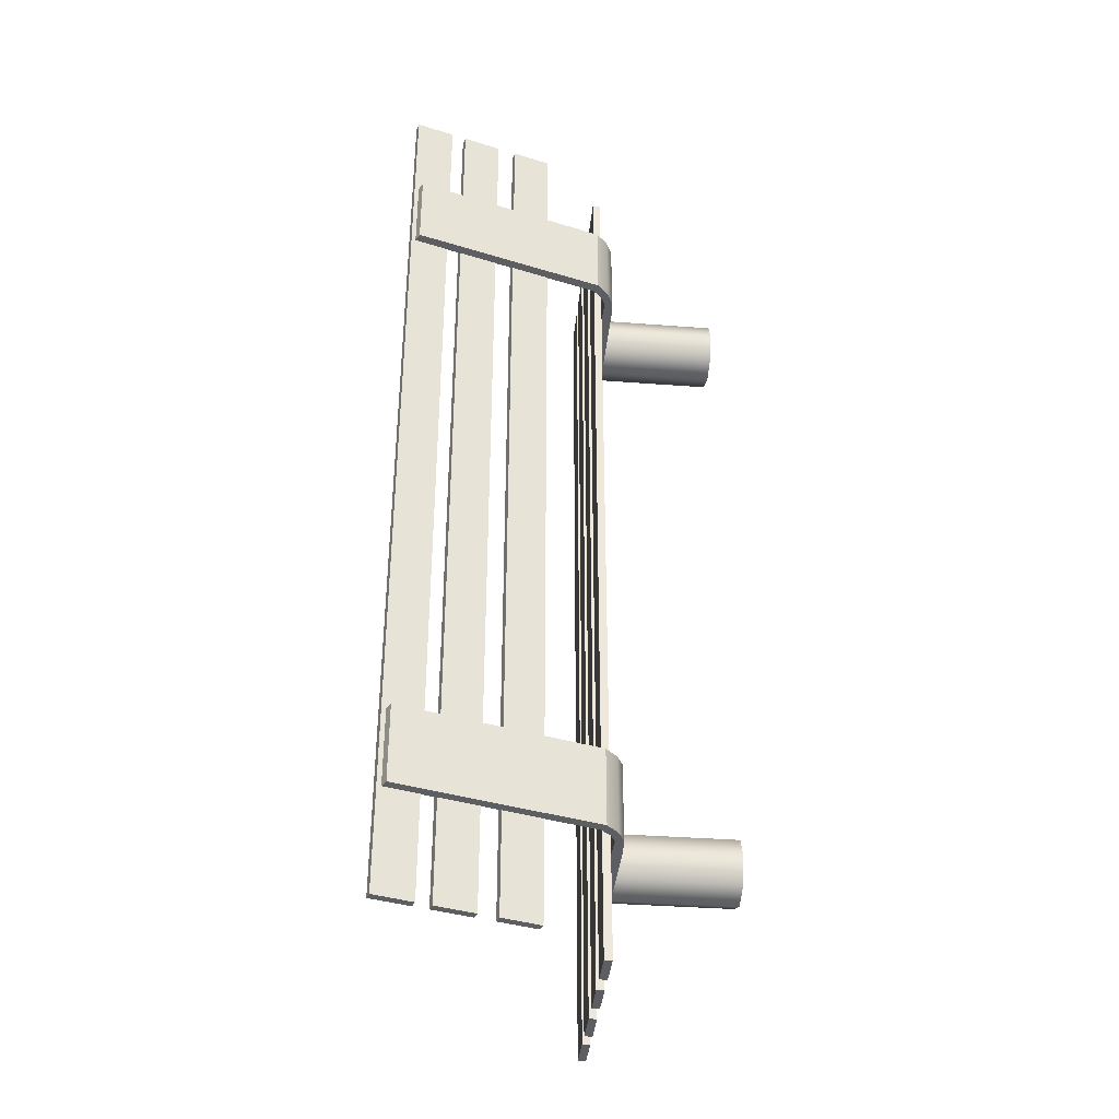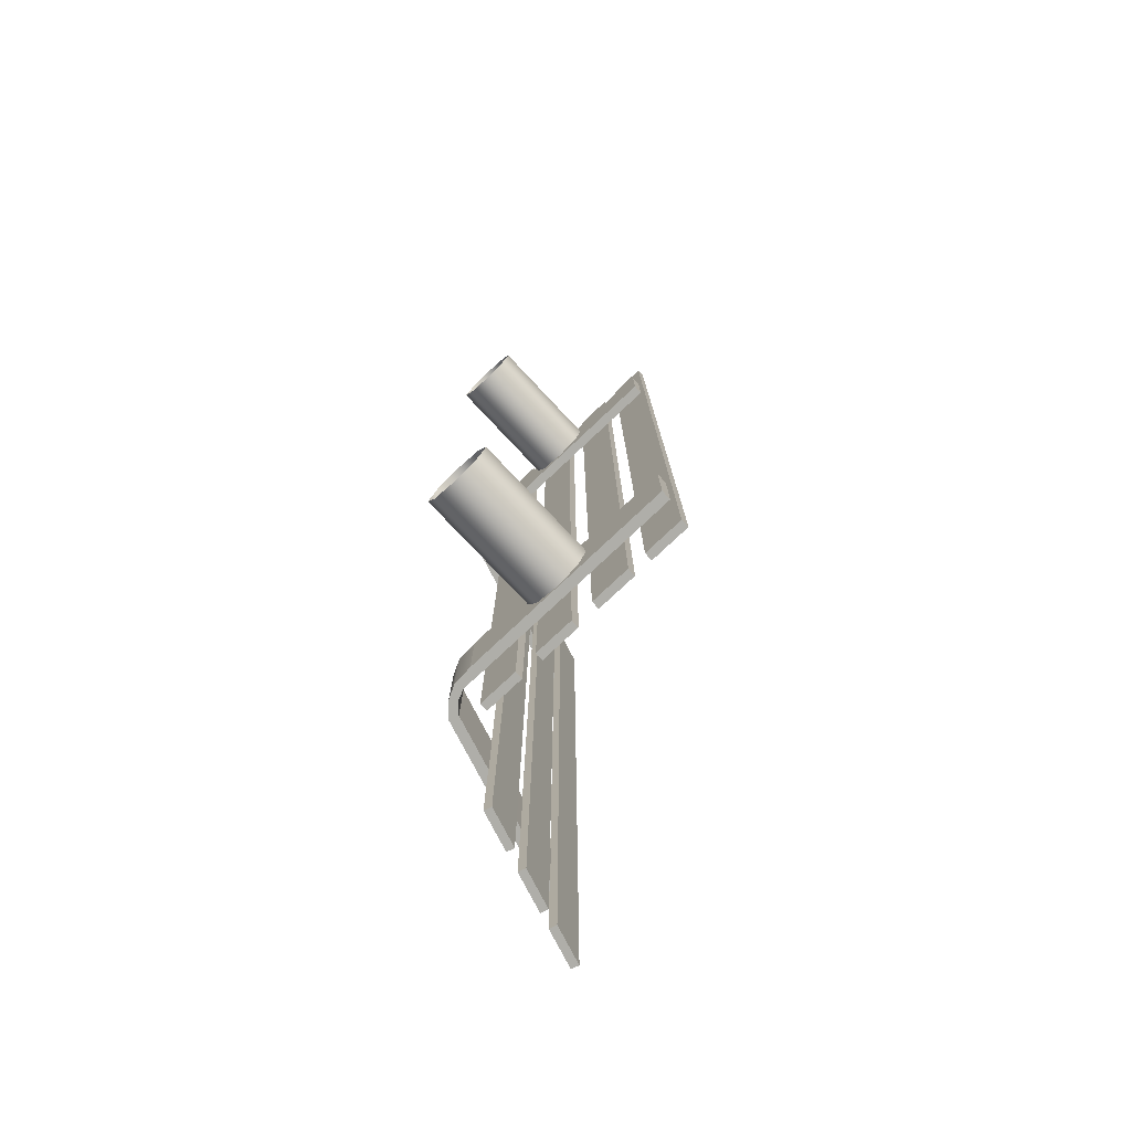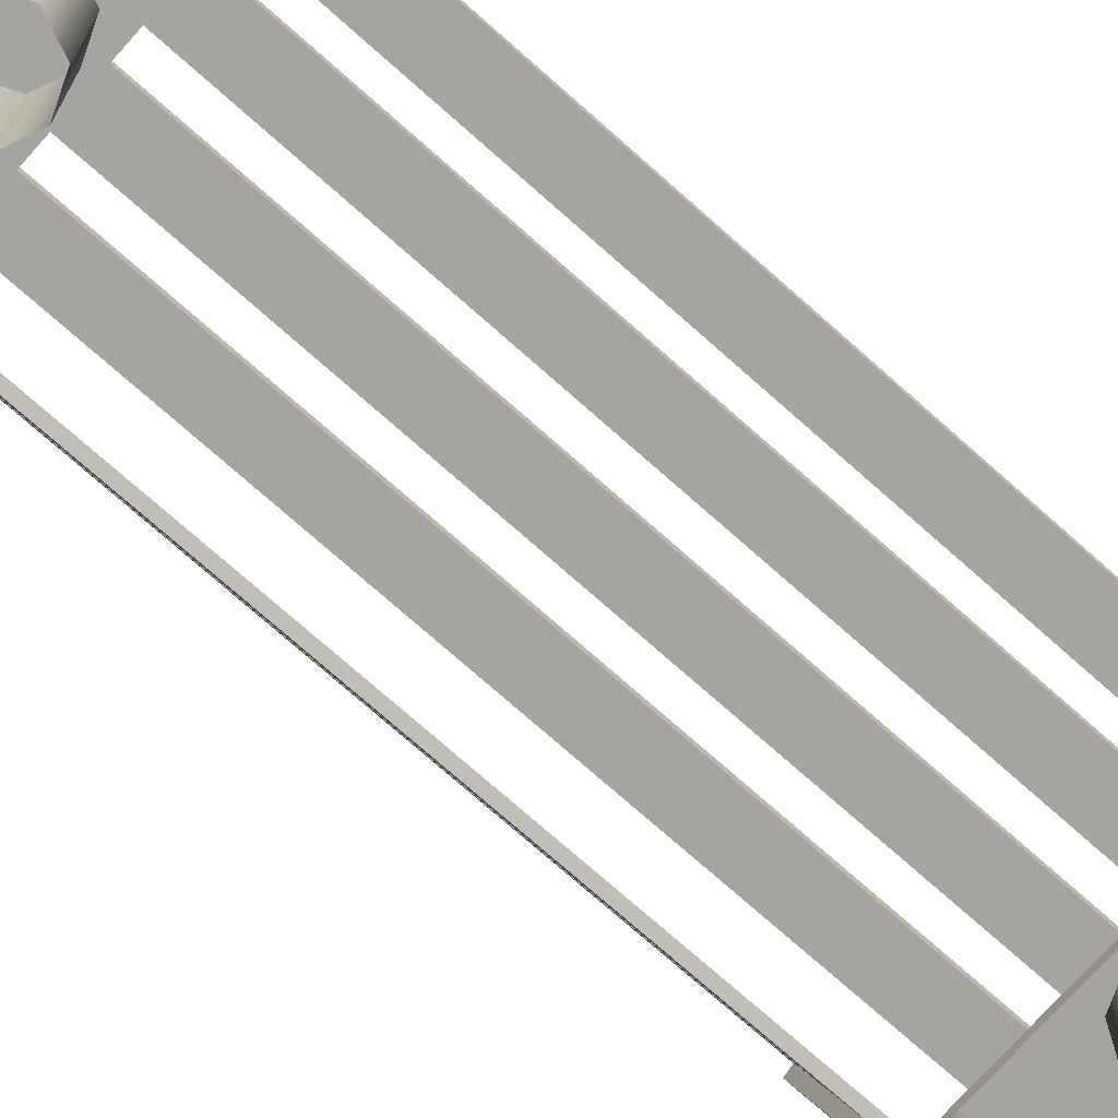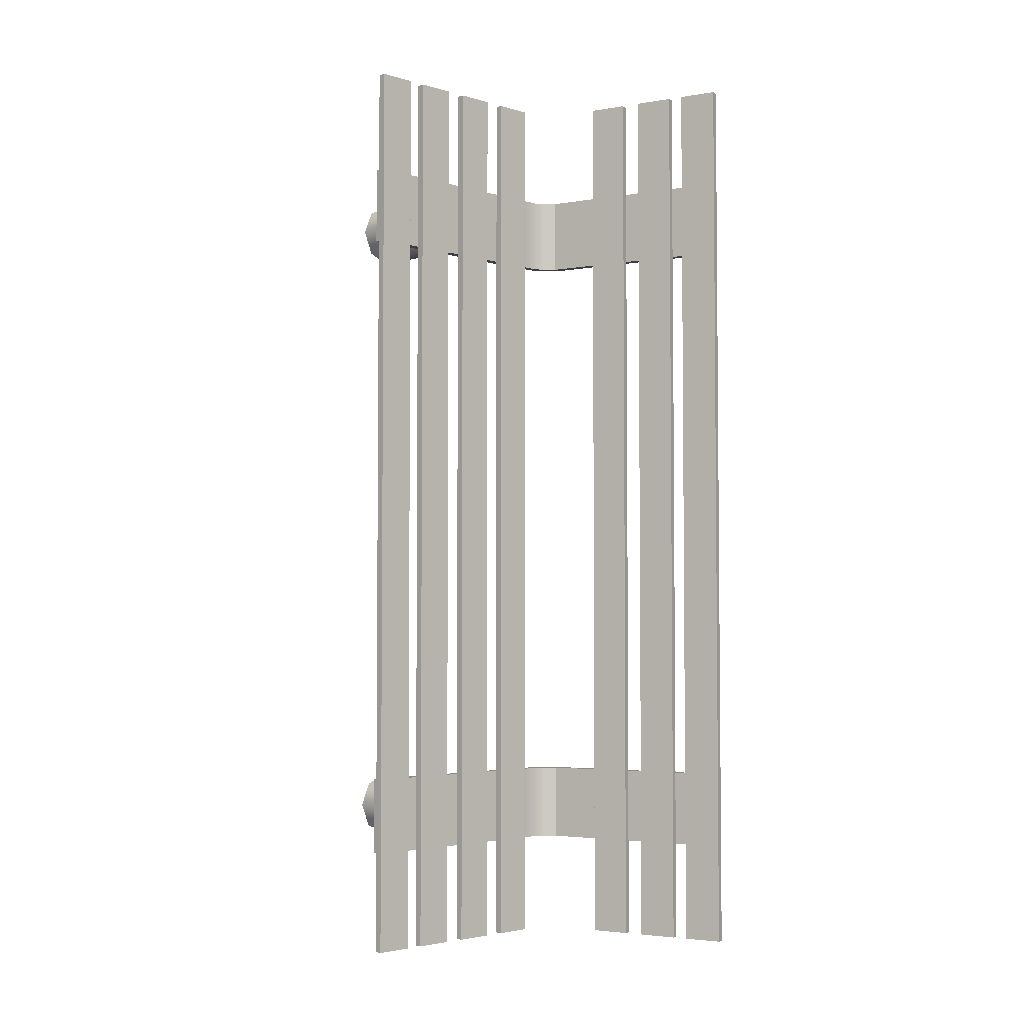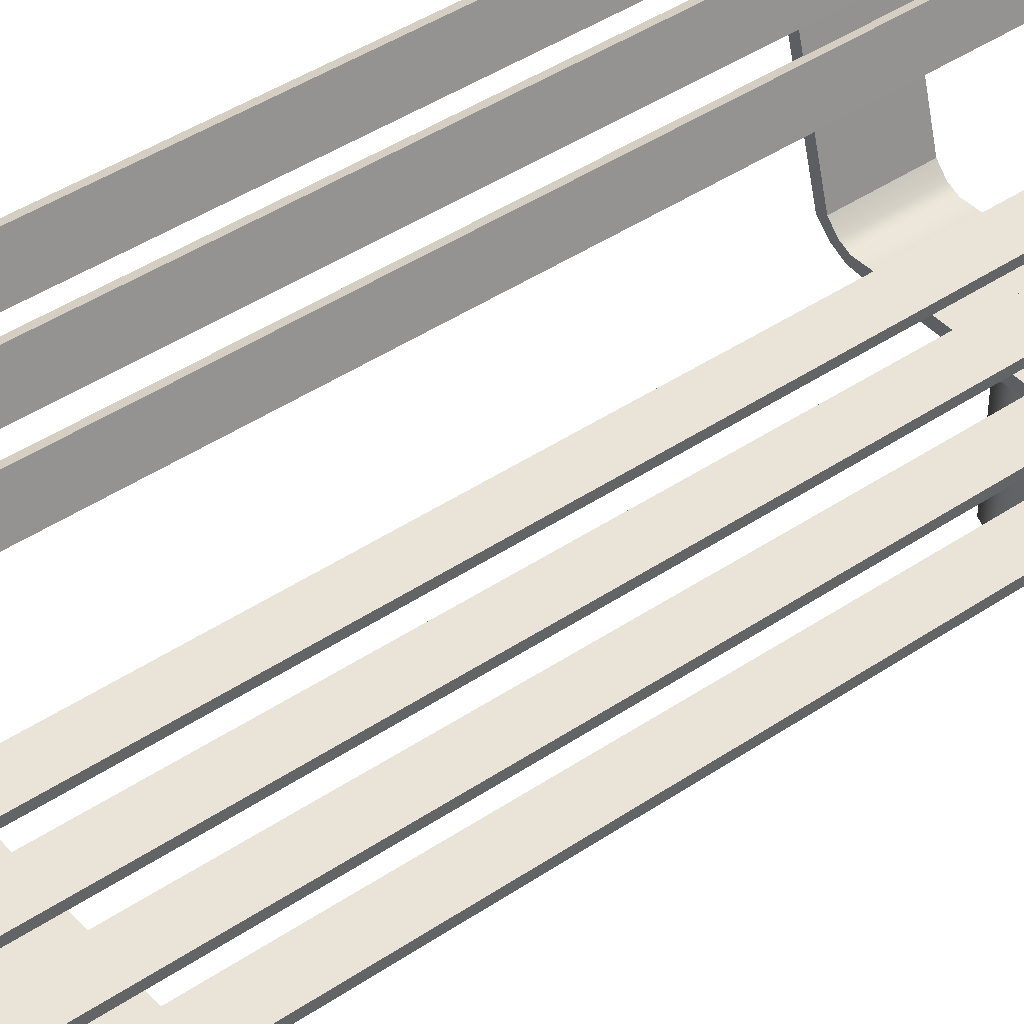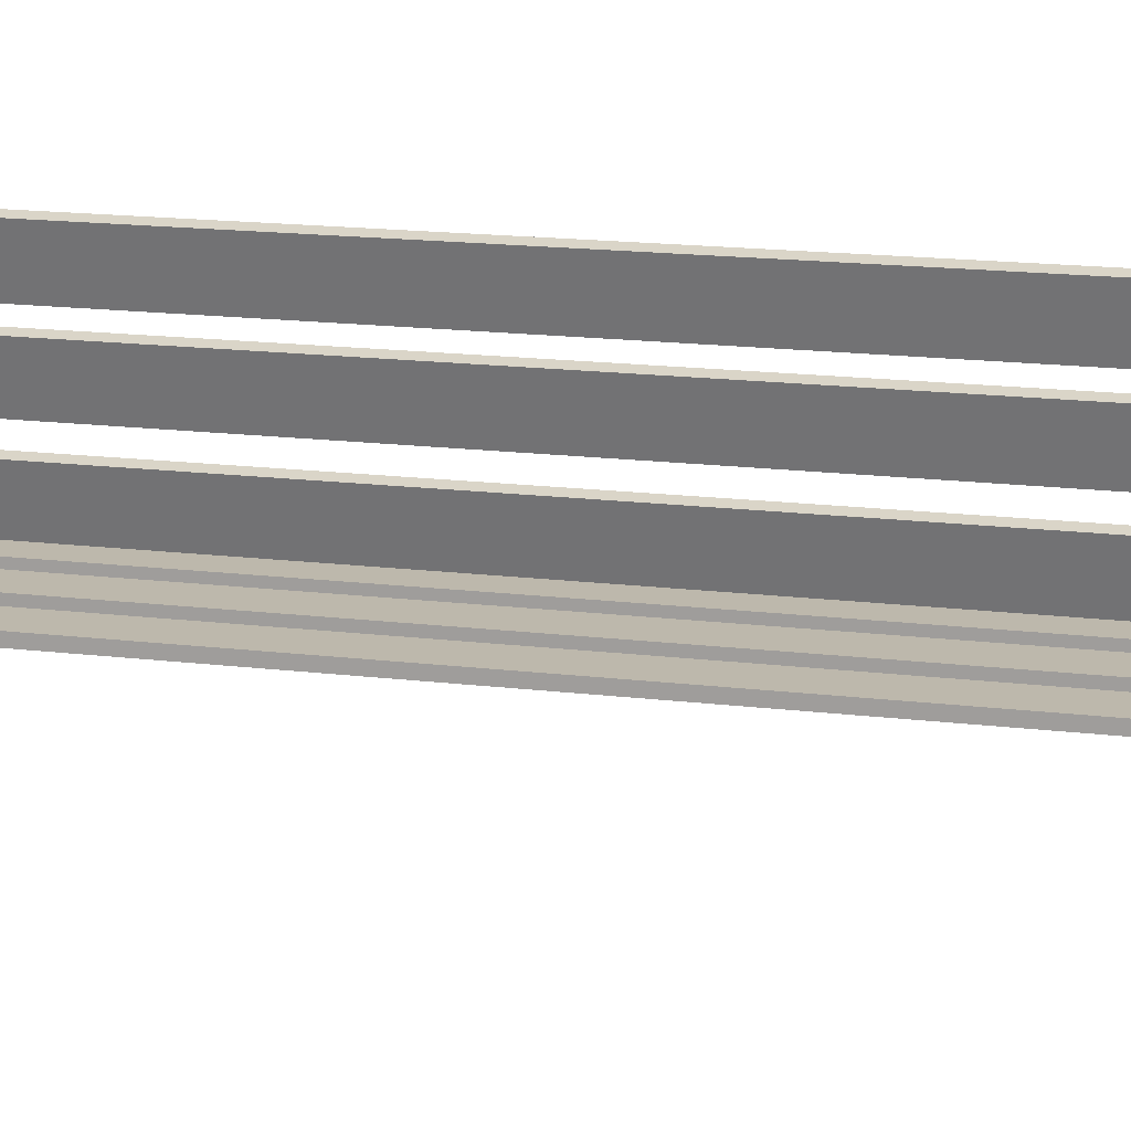
<metadata>
{"format":"obj","ext":"obj","renderer":"f3d","projection":"perspective","resolution":1024,"background":"white","views":[{"elev":-37.3,"azim":-95.6,"up":"+Z"},{"elev":-77.5,"azim":43.3,"up":"+Z"},{"elev":-73.4,"azim":48.3,"up":"+Y"},{"elev":-3.5,"azim":135.7,"up":"+Z"},{"elev":43.0,"azim":51.3,"up":"+Y"},{"elev":14.7,"azim":-74.3,"up":"+Y"}]}
</metadata>
<code>
g default
v 0.372 0.6438 2.304
v 0.5601 0.6438 2.304
v 0.372 0.682 2.304
v 0.5601 0.682 2.304
v 0.372 0.682 -2.304
v 0.5601 0.682 -2.304
v 0.372 0.6438 -2.304
v 0.5601 0.6438 -2.304
v 0.09741 0.6438 2.304
v 0.2855 0.6438 2.304
v 0.09741 0.682 2.304
v 0.2855 0.682 2.304
v 0.09741 0.682 -2.304
v 0.2855 0.682 -2.304
v 0.09741 0.6438 -2.304
v 0.2855 0.6438 -2.304
v -0.9112 1.423 2.304
v -0.8579 1.239 2.304
v -0.8754 1.434 2.304
v -0.822 1.249 2.304
v -0.8754 1.434 -2.304
v -0.822 1.249 -2.304
v -0.9112 1.423 -2.304
v -0.8579 1.239 -2.304
v -0.8329 1.148 2.304
v -0.7795 0.9632 2.304
v -0.797 1.158 2.304
v -0.7437 0.974 2.304
v -0.797 1.158 -2.304
v -0.7437 0.974 -2.304
v -0.8329 1.148 -2.304
v -0.7795 0.9632 -2.304
v -0.9851 1.678 2.304
v -0.9318 1.493 2.304
v -0.9493 1.688 2.304
v -0.896 1.504 2.304
v -0.9493 1.688 -2.304
v -0.896 1.504 -2.304
v -0.9851 1.678 -2.304
v -0.9318 1.493 -2.304
v 0.07375 0 1.509
v -0.04292 0 1.461
v -0.1596 0 1.509
v -0.2079 0 1.626
v -0.1596 0 1.742
v -0.04292 0 1.791
v 0.07375 0 1.742
v 0.1221 0 1.626
v 0.07375 0.5958 1.509
v -0.04292 0.5958 1.461
v -0.1596 0.5958 1.509
v -0.2079 0.5958 1.626
v -0.1596 0.5958 1.742
v -0.04292 0.5958 1.791
v 0.07375 0.5958 1.742
v 0.1221 0.5958 1.626
v 0.07375 0 -1.509
v -0.04292 0 -1.461
v -0.1596 0 -1.509
v -0.2079 0 -1.626
v -0.1596 0 -1.742
v -0.04292 0 -1.791
v 0.07375 0 -1.742
v 0.1221 0 -1.626
v 0.07375 0.5958 -1.509
v -0.04292 0.5958 -1.461
v -0.1596 0.5958 -1.509
v -0.2079 0.5958 -1.626
v -0.1596 0.5958 -1.742
v -0.04292 0.5958 -1.791
v 0.07375 0.5958 -1.742
v 0.1221 0.5958 -1.626
v -0.4909 0.6438 2.304
v -0.3028 0.6438 2.304
v -0.4909 0.682 2.304
v -0.3028 0.682 2.304
v -0.4909 0.682 -2.304
v -0.3028 0.682 -2.304
v -0.4909 0.6438 -2.304
v -0.3028 0.6438 -2.304
v -0.1962 0.6438 2.304
v -0.008106 0.6438 2.304
v -0.1962 0.682 2.304
v -0.008106 0.682 2.304
v -0.1962 0.682 -2.304
v -0.008106 0.682 -2.304
v -0.1962 0.6438 -2.304
v -0.008106 0.6438 -2.304
v -0.5286 0.5958 1.804
v 0.5364 0.5958 1.804
v -0.5286 0.6438 1.804
v 0.5364 0.6438 1.804
v -0.5286 0.6438 1.422
v 0.5364 0.6438 1.422
v -0.5286 0.5958 1.422
v 0.5364 0.5958 1.422
v -0.7483 0.6916 1.422
v -0.7483 0.6916 1.804
v -0.7059 0.7125 1.804
v -0.7059 0.7125 1.422
v -1.019 1.637 1.422
v -1.019 1.637 1.804
v -0.9762 1.658 1.804
v -0.9762 1.658 1.422
v -0.6607 0.6642 1.804
v -0.6889 0.6342 1.804
v -0.6889 0.6342 1.422
v -0.6607 0.6642 1.422
v -0.6102 0.6416 1.804
v -0.6243 0.6026 1.804
v -0.6243 0.6026 1.422
v -0.6102 0.6416 1.422
v -0.5286 0.5958 -1.804
v 0.5364 0.5958 -1.804
v -0.5286 0.6438 -1.804
v 0.5364 0.6438 -1.804
v -0.5286 0.6438 -1.422
v 0.5364 0.6438 -1.422
v -0.5286 0.5958 -1.422
v 0.5364 0.5958 -1.422
v -0.7483 0.6916 -1.422
v -0.7483 0.6916 -1.804
v -0.7059 0.7125 -1.804
v -0.7059 0.7125 -1.422
v -1.019 1.637 -1.422
v -1.019 1.637 -1.804
v -0.9762 1.658 -1.804
v -0.9762 1.658 -1.422
v -0.6607 0.6642 -1.804
v -0.6889 0.6342 -1.804
v -0.6889 0.6342 -1.422
v -0.6607 0.6642 -1.422
v -0.6102 0.6416 -1.804
v -0.6243 0.6026 -1.804
v -0.6243 0.6026 -1.422
v -0.6102 0.6416 -1.422
g Street_bench1
f 1 2 3
f 3 2 4
f 3 4 5
f 5 4 6
f 5 6 7
f 7 6 8
f 7 8 1
f 1 8 2
f 2 8 4
f 4 8 6
f 7 1 5
f 5 1 3
f 9 10 11
f 11 10 12
f 11 12 13
f 13 12 14
f 13 14 15
f 15 14 16
f 15 16 9
f 9 16 10
f 10 16 12
f 12 16 14
f 15 9 13
f 13 9 11
f 18 20 17
f 17 20 19
f 19 20 21
f 21 20 22
f 21 22 23
f 23 22 24
f 23 24 17
f 17 24 18
f 18 24 20
f 20 24 22
f 23 17 21
f 21 17 19
f 26 28 25
f 25 28 27
f 27 28 29
f 29 28 30
f 29 30 31
f 31 30 32
f 31 32 25
f 25 32 26
f 26 32 28
f 28 32 30
f 31 25 29
f 29 25 27
f 34 36 33
f 33 36 35
f 35 36 37
f 37 36 38
f 37 38 39
f 39 38 40
f 39 40 33
f 33 40 34
f 34 40 36
f 36 40 38
f 39 33 37
f 37 33 35
f 41 42 49
f 49 42 50
f 42 43 50
f 50 43 51
f 43 44 51
f 51 44 52
f 44 45 52
f 52 45 53
f 45 46 53
f 53 46 54
f 46 47 54
f 54 47 55
f 47 48 55
f 55 48 56
f 48 41 56
f 56 41 49
f 57 65 58
f 58 65 66
f 58 66 59
f 59 66 67
f 59 67 60
f 60 67 68
f 60 68 61
f 61 68 69
f 61 69 62
f 62 69 70
f 62 70 63
f 63 70 71
f 63 71 64
f 64 71 72
f 64 72 57
f 57 72 65
f 73 74 75
f 75 74 76
f 75 76 77
f 77 76 78
f 77 78 79
f 79 78 80
f 79 80 73
f 73 80 74
f 74 80 76
f 76 80 78
f 79 73 77
f 77 73 75
f 81 82 83
f 83 82 84
f 83 84 85
f 85 84 86
f 85 86 87
f 87 86 88
f 87 88 81
f 81 88 82
f 82 88 84
f 84 88 86
f 87 81 85
f 85 81 83
f 89 90 91
f 91 90 92
f 91 92 93
f 93 92 94
f 93 94 95
f 95 94 96
f 95 96 89
f 89 96 90
f 90 96 92
f 92 96 94
f 101 102 104
f 104 102 103
f 95 89 111
f 111 89 110
f 91 109 89
f 89 109 110
f 91 93 109
f 109 93 112
f 93 95 112
f 112 95 111
f 97 98 101
f 101 98 102
f 98 99 102
f 102 99 103
f 99 100 103
f 103 100 104
f 97 101 100
f 100 101 104
f 105 99 106
f 106 99 98
f 107 106 97
f 97 106 98
f 108 107 100
f 100 107 97
f 105 108 99
f 99 108 100
f 109 105 110
f 110 105 106
f 111 110 107
f 107 110 106
f 112 111 108
f 108 111 107
f 109 112 105
f 105 112 108
f 113 115 114
f 114 115 116
f 115 117 116
f 116 117 118
f 117 119 118
f 118 119 120
f 119 113 120
f 120 113 114
f 114 116 120
f 120 116 118
f 125 128 126
f 126 128 127
f 119 135 113
f 113 135 134
f 134 133 113
f 113 133 115
f 115 133 117
f 117 133 136
f 117 136 119
f 119 136 135
f 121 125 122
f 122 125 126
f 122 126 123
f 123 126 127
f 123 127 124
f 124 127 128
f 128 125 124
f 124 125 121
f 122 123 130
f 130 123 129
f 131 121 130
f 130 121 122
f 132 124 131
f 131 124 121
f 129 123 132
f 132 123 124
f 130 129 134
f 134 129 133
f 135 131 134
f 134 131 130
f 136 132 135
f 135 132 131
f 133 129 136
f 136 129 132

</code>
